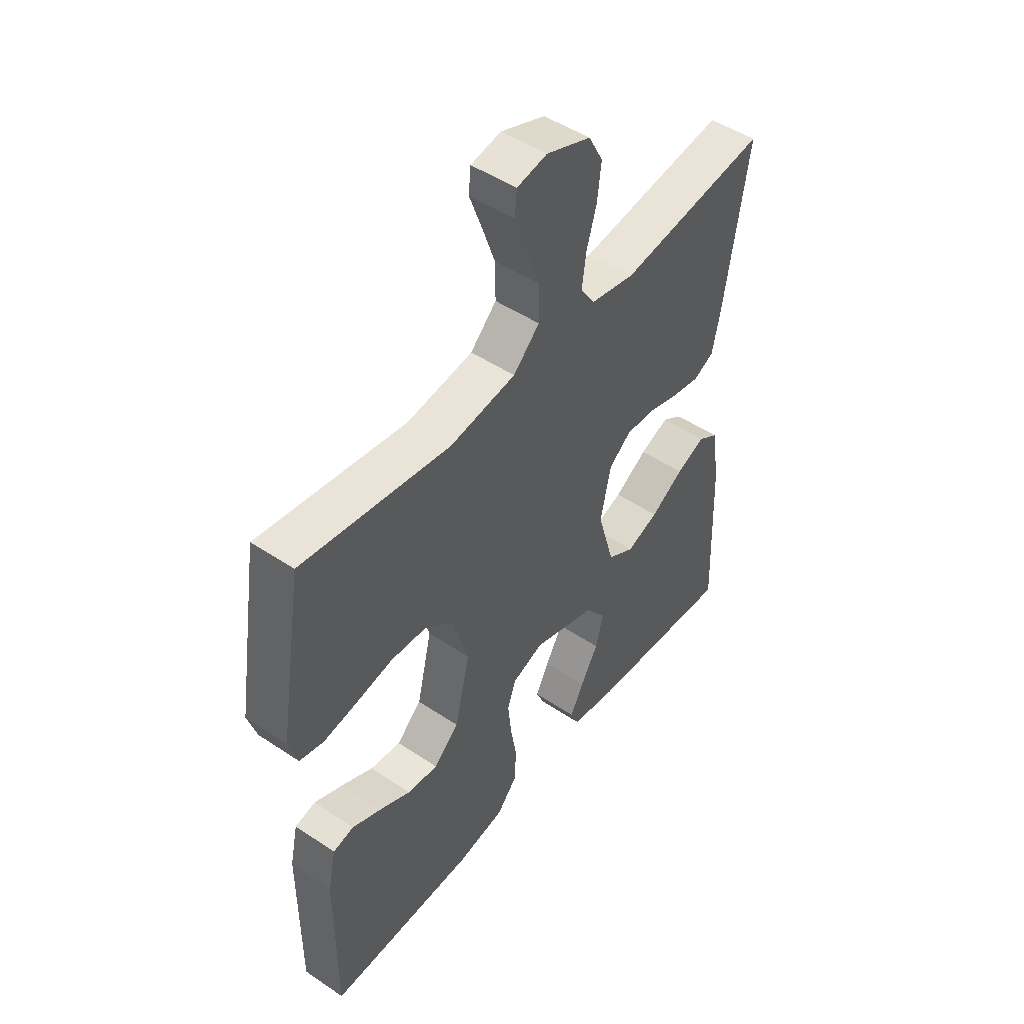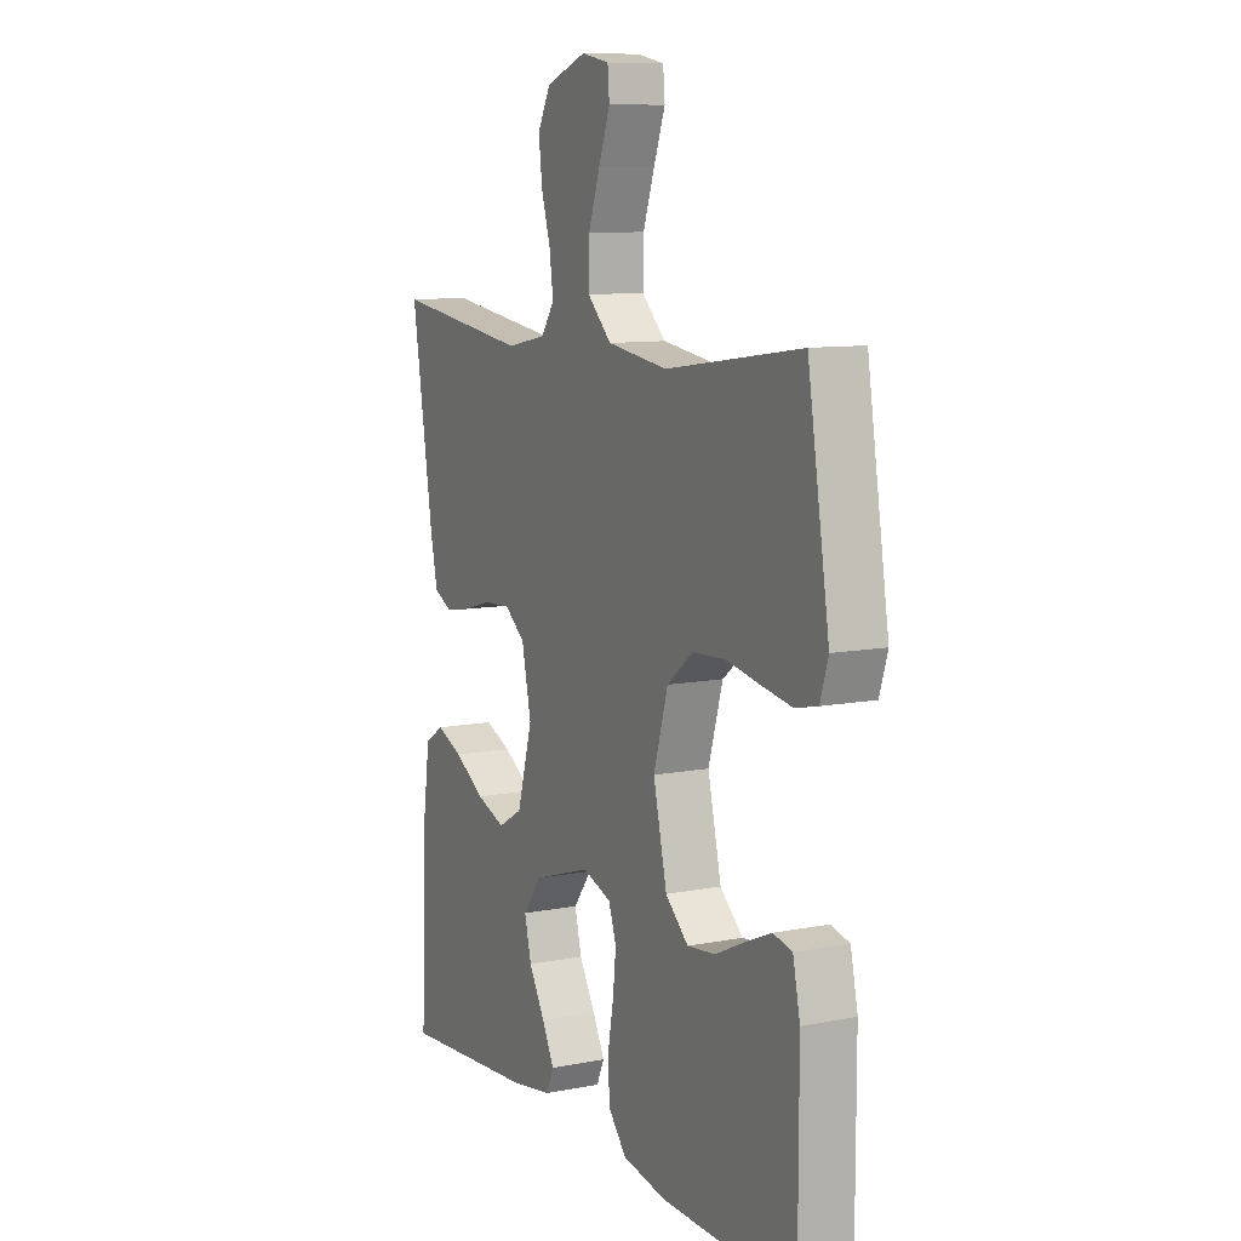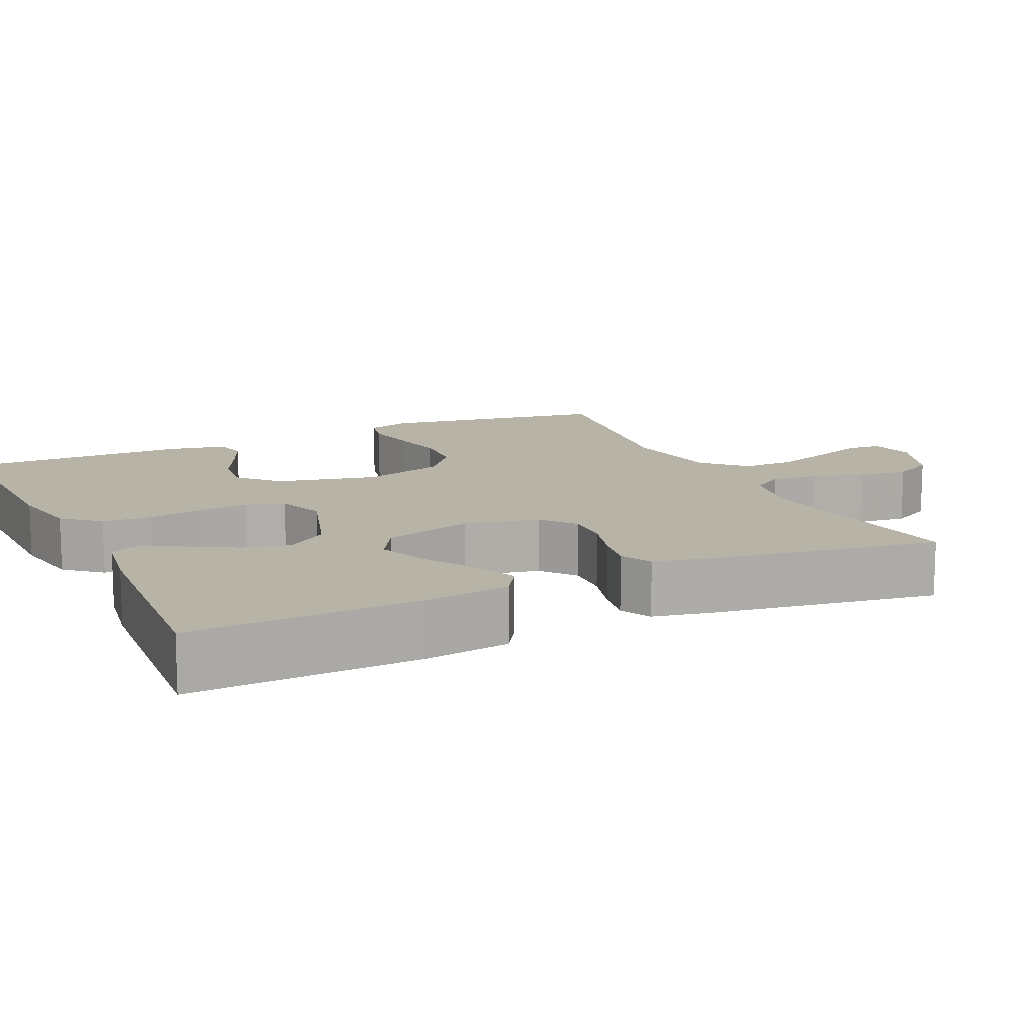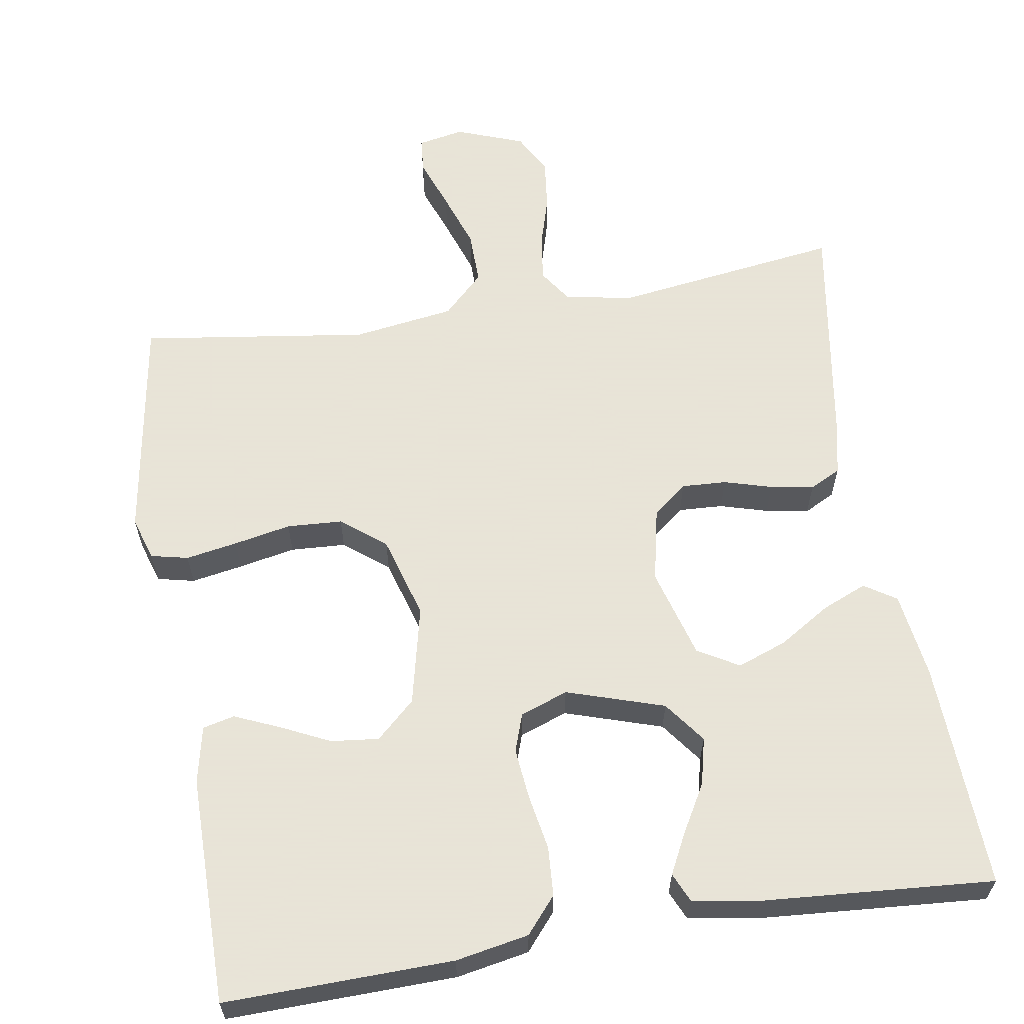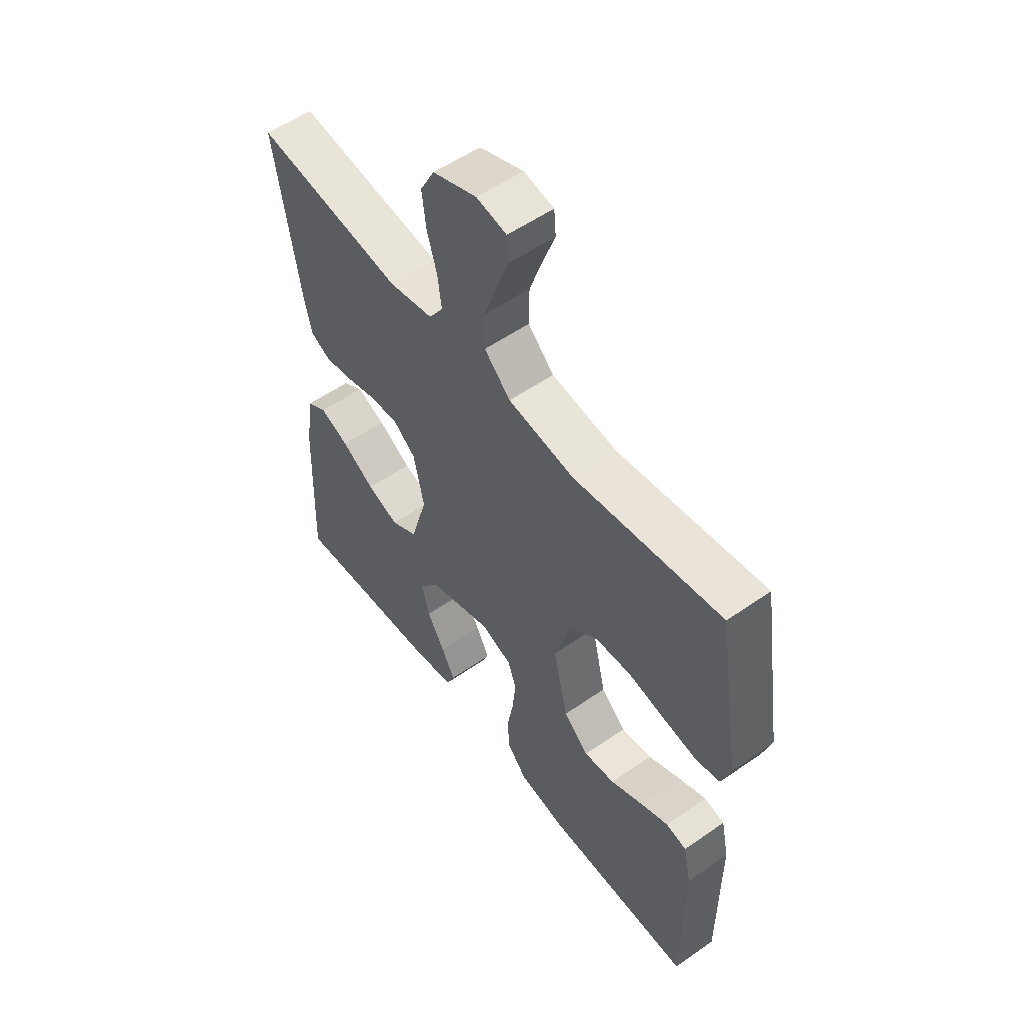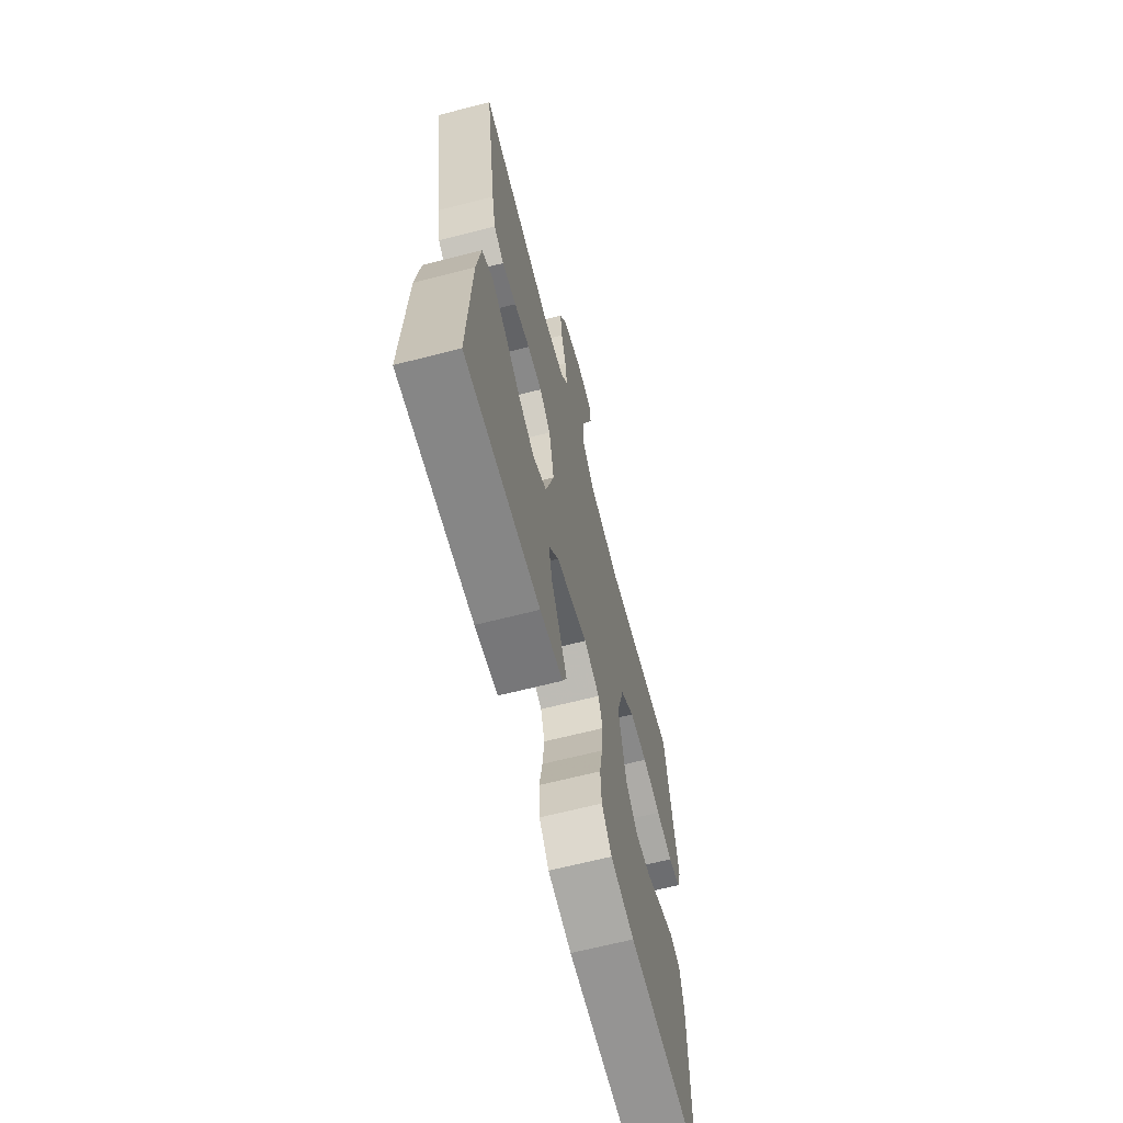
<metadata>
{"format":"obj","ext":"obj","renderer":"f3d","projection":"perspective","resolution":1024,"background":"white","views":[{"elev":48.3,"azim":126.9,"up":"+Z"},{"elev":9.7,"azim":62.9,"up":"+Z"},{"elev":12.8,"azim":-115.1,"up":"+Y"},{"elev":61.4,"azim":170.8,"up":"+Y"},{"elev":54.9,"azim":53.5,"up":"+Z"},{"elev":-66.0,"azim":-75.6,"up":"+Z"}]}
</metadata>
<code>
v -0.5 0.07 -0.5
v -0.488 0.07 -0.2
v -0.472 0.07 -0.086
v -0.43 0.07 -0.059
v -0.371 0.07 -0.084
v -0.304 0.07 -0.126
v -0.239 0.07 -0.15
v -0.185 0.07 -0.119
v -0.151 0.07 0
v -0.172 0.07 0.098
v -0.217 0.07 0.134
v -0.276 0.07 0.131
v -0.339 0.07 0.113
v -0.396 0.07 0.103
v -0.437 0.07 0.124
v -0.453 0.07 0.2
v -0.5 0.07 0.5
v -0.2 0.07 0.458
v -0.111 0.07 0.475
v -0.082 0.07 0.518
v -0.09 0.07 0.579
v -0.11 0.07 0.647
v -0.118 0.07 0.714
v -0.089 0.07 0.768
v 0 0.07 0.801
v 0.061 0.07 0.789
v 0.065 0.07 0.743
v 0.04 0.07 0.675
v 0.014 0.07 0.6
v 0.013 0.07 0.53
v 0.066 0.07 0.478
v 0.2 0.07 0.458
v 0.5 0.07 0.5
v 0.548 0.07 0.2
v 0.53 0.07 0.143
v 0.481 0.07 0.132
v 0.413 0.07 0.144
v 0.338 0.07 0.159
v 0.265 0.07 0.155
v 0.207 0.07 0.109
v 0.175 0.07 0
v 0.205 0.07 -0.131
v 0.256 0.07 -0.178
v 0.319 0.07 -0.171
v 0.384 0.07 -0.14
v 0.442 0.07 -0.115
v 0.484 0.07 -0.125
v 0.5 0.07 -0.2
v 0.5 0.07 -0.5
v 0.2 0.07 -0.493
v 0.104 0.07 -0.475
v 0.064 0.07 -0.428
v 0.06 0.07 -0.363
v 0.073 0.07 -0.291
v 0.08 0.07 -0.224
v 0.063 0.07 -0.174
v 0 0.07 -0.151
v -0.128 0.07 -0.192
v -0.169 0.07 -0.247
v -0.154 0.07 -0.309
v -0.118 0.07 -0.372
v -0.091 0.07 -0.425
v -0.108 0.07 -0.463
v -0.2 0.07 -0.478
v -0.5 0 -0.5
v -0.488 0 -0.2
v -0.472 0 -0.086
v -0.43 0 -0.059
v -0.371 0 -0.084
v -0.304 0 -0.126
v -0.239 0 -0.15
v -0.185 0 -0.119
v -0.151 0 0
v -0.172 0 0.098
v -0.217 0 0.134
v -0.276 0 0.131
v -0.339 0 0.113
v -0.396 0 0.103
v -0.437 0 0.124
v -0.453 0 0.2
v -0.5 0 0.5
v -0.2 0 0.458
v -0.111 0 0.475
v -0.082 0 0.518
v -0.09 0 0.579
v -0.11 0 0.647
v -0.118 0 0.714
v -0.089 0 0.768
v 0 0 0.801
v 0.061 0 0.789
v 0.065 0 0.743
v 0.04 0 0.675
v 0.014 0 0.6
v 0.013 0 0.53
v 0.066 0 0.478
v 0.2 0 0.458
v 0.5 0 0.5
v 0.548 0 0.2
v 0.53 0 0.143
v 0.481 0 0.132
v 0.413 0 0.144
v 0.338 0 0.159
v 0.265 0 0.155
v 0.207 0 0.109
v 0.175 0 0
v 0.205 0 -0.131
v 0.256 0 -0.178
v 0.319 0 -0.171
v 0.384 0 -0.14
v 0.442 0 -0.115
v 0.484 0 -0.125
v 0.5 0 -0.2
v 0.5 0 -0.5
v 0.2 0 -0.493
v 0.104 0 -0.475
v 0.064 0 -0.428
v 0.06 0 -0.363
v 0.073 0 -0.291
v 0.08 0 -0.224
v 0.063 0 -0.174
v 0 0 -0.151
v -0.128 0 -0.192
v -0.169 0 -0.247
v -0.154 0 -0.309
v -0.118 0 -0.372
v -0.091 0 -0.425
v -0.108 0 -0.463
v -0.2 0 -0.478
f 60 61 62 63
f 60 63 64 1
f 51 52 53 54
f 51 54 55
f 50 51 55
f 49 50 55 56
f 44 45 46 47
f 44 47 48 49
f 35 36 37 38
f 33 34 35 38
f 32 33 38 39
f 31 32 39 40
f 25 26 27 28
f 25 28 29
f 24 25 29 30
f 21 22 23 24
f 20 21 24 30
f 15 16 17 18
f 15 18 19
f 12 13 14 15
f 11 12 15 19
f 10 11 19 20
f 3 4 5 6
f 3 6 7
f 2 3 7
f 59 60 1 2
f 58 59 2 7
f 57 58 7 8
f 43 44 49
f 42 43 49 56
f 41 42 56 57
f 9 10 20 30
f 31 40 41 57
f 30 31 57
f 8 9 30 57
f 127 126 125 124
f 65 128 127 124
f 118 117 116 115
f 119 118 115
f 119 115 114
f 120 119 114 113
f 111 110 109 108
f 113 112 111 108
f 102 101 100 99
f 102 99 98 97
f 103 102 97 96
f 104 103 96 95
f 92 91 90 89
f 93 92 89
f 94 93 89 88
f 88 87 86 85
f 94 88 85 84
f 82 81 80 79
f 83 82 79
f 79 78 77 76
f 83 79 76 75
f 84 83 75 74
f 70 69 68 67
f 71 70 67
f 71 67 66
f 66 65 124 123
f 71 66 123 122
f 72 71 122 121
f 113 108 107
f 120 113 107 106
f 121 120 106 105
f 94 84 74 73
f 121 105 104 95
f 121 95 94
f 121 94 73 72
f 1 65 66 2
f 2 66 67 3
f 3 67 68 4
f 4 68 69 5
f 5 69 70 6
f 6 70 71 7
f 7 71 72 8
f 8 72 73 9
f 9 73 74 10
f 10 74 75 11
f 11 75 76 12
f 12 76 77 13
f 13 77 78 14
f 14 78 79 15
f 15 79 80 16
f 16 80 81 17
f 17 81 82 18
f 18 82 83 19
f 19 83 84 20
f 20 84 85 21
f 21 85 86 22
f 22 86 87 23
f 23 87 88 24
f 24 88 89 25
f 25 89 90 26
f 26 90 91 27
f 27 91 92 28
f 28 92 93 29
f 29 93 94 30
f 30 94 95 31
f 31 95 96 32
f 32 96 97 33
f 33 97 98 34
f 34 98 99 35
f 35 99 100 36
f 36 100 101 37
f 37 101 102 38
f 38 102 103 39
f 39 103 104 40
f 40 104 105 41
f 41 105 106 42
f 42 106 107 43
f 43 107 108 44
f 44 108 109 45
f 45 109 110 46
f 46 110 111 47
f 47 111 112 48
f 48 112 113 49
f 49 113 114 50
f 50 114 115 51
f 51 115 116 52
f 52 116 117 53
f 53 117 118 54
f 54 118 119 55
f 55 119 120 56
f 56 120 121 57
f 57 121 122 58
f 58 122 123 59
f 59 123 124 60
f 60 124 125 61
f 61 125 126 62
f 62 126 127 63
f 63 127 128 64
f 64 128 65 1

</code>
